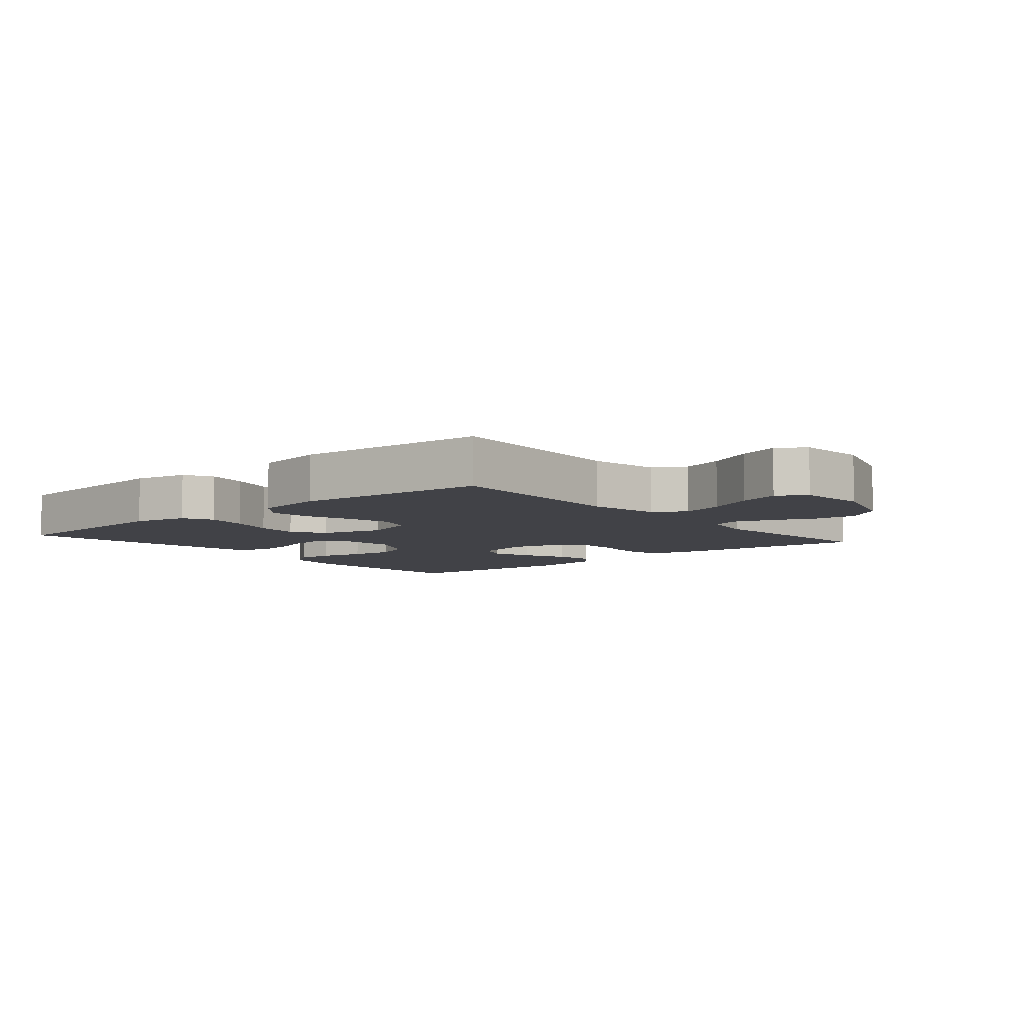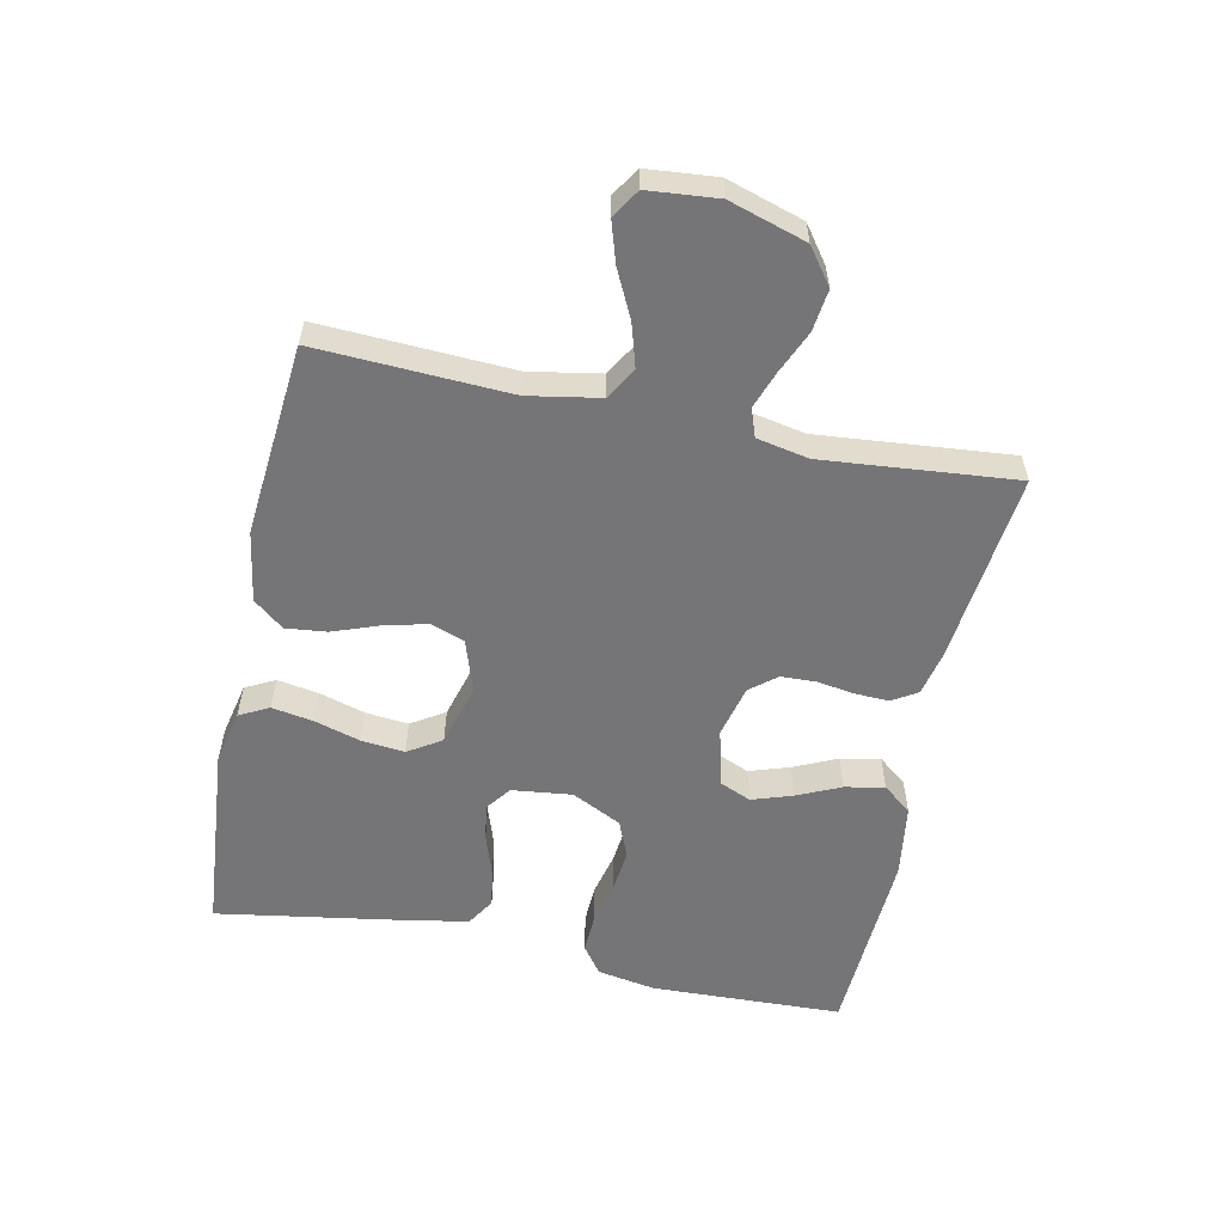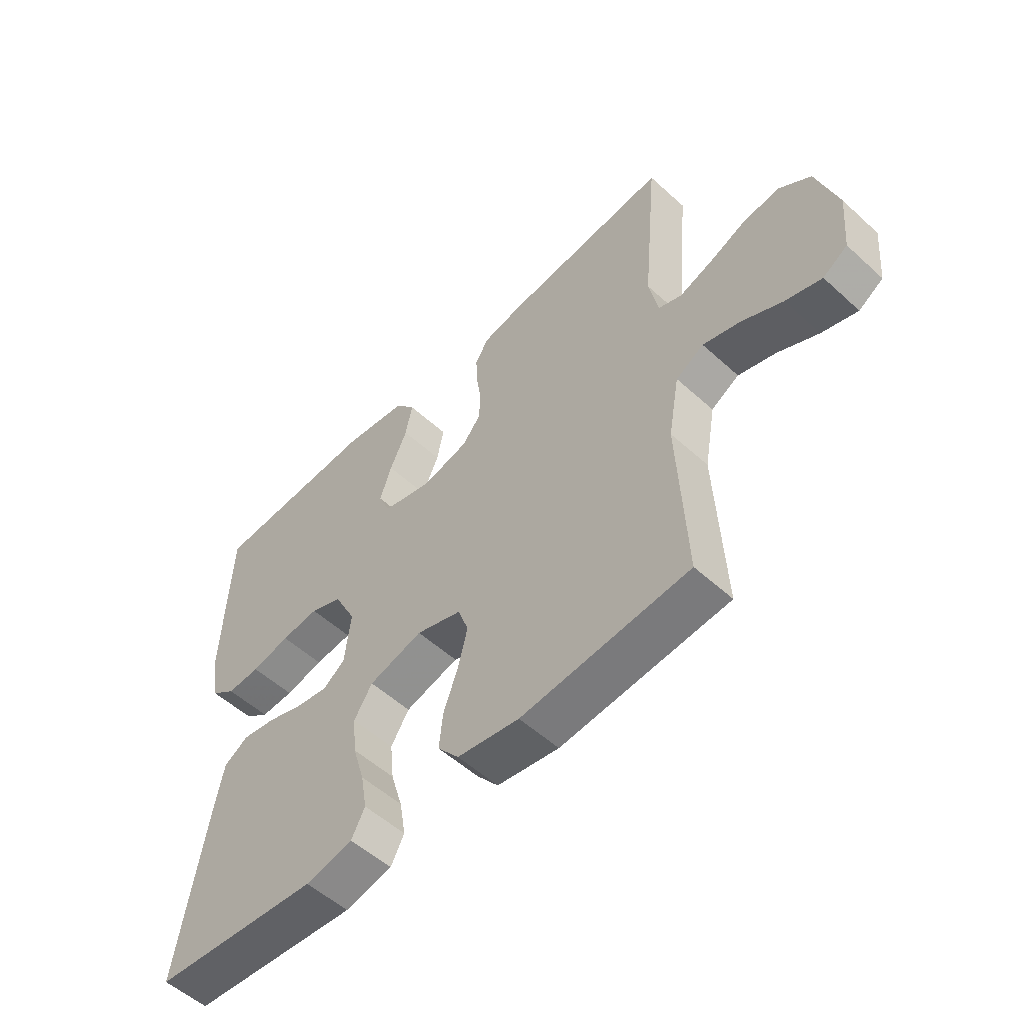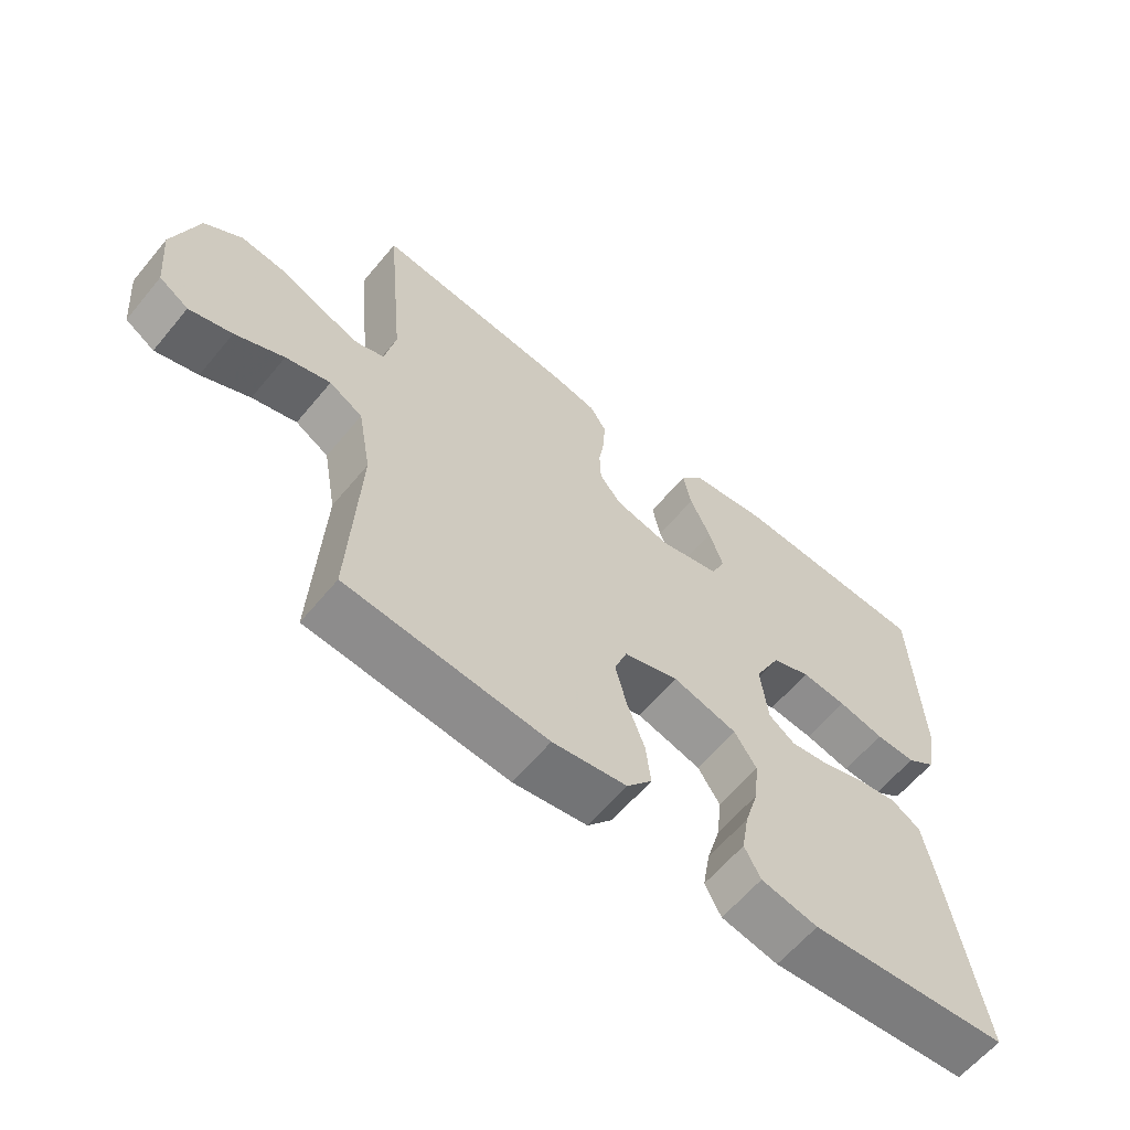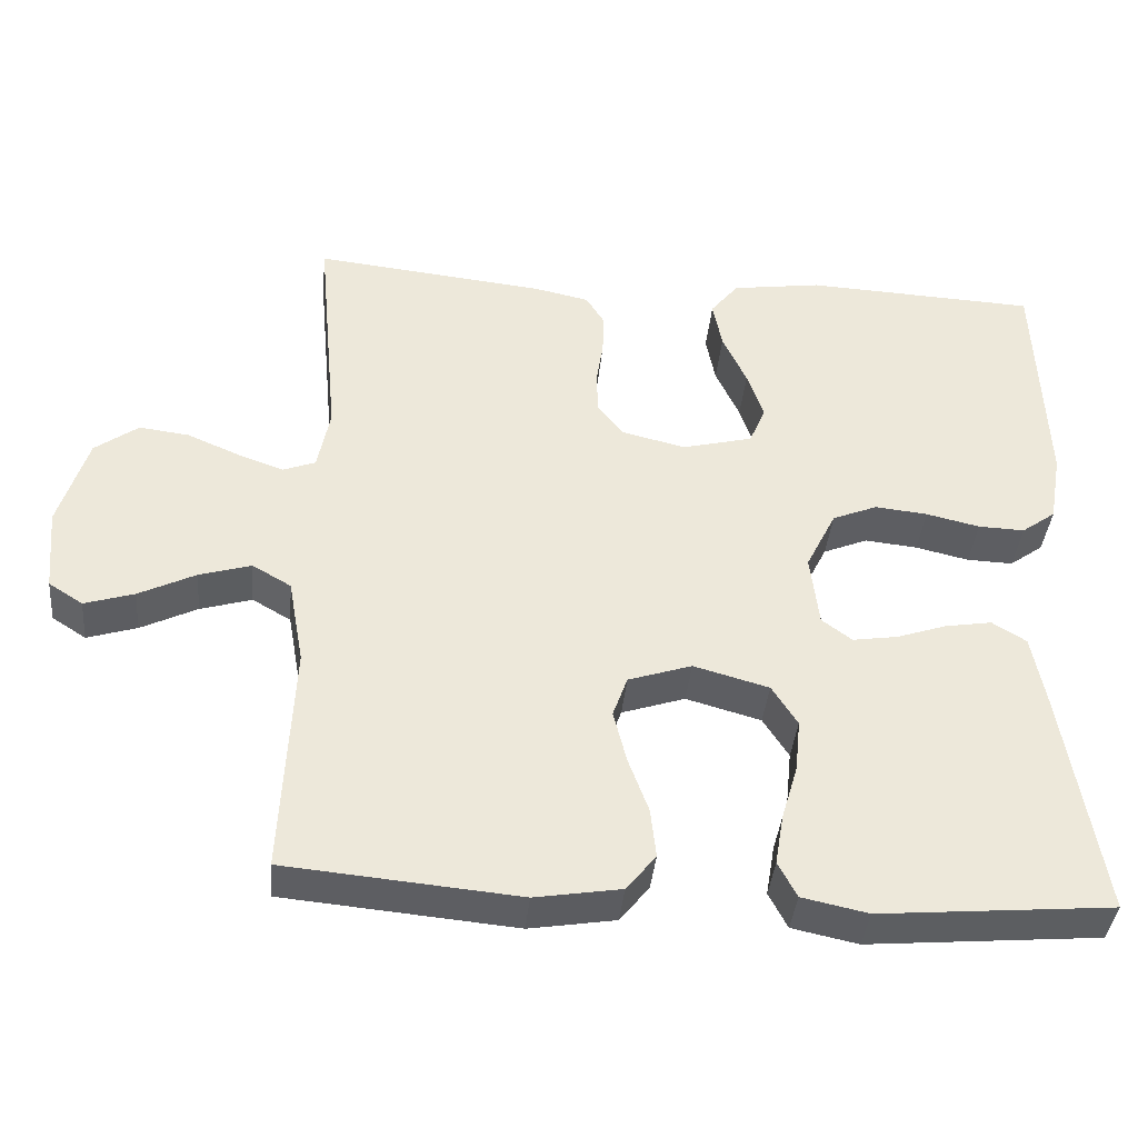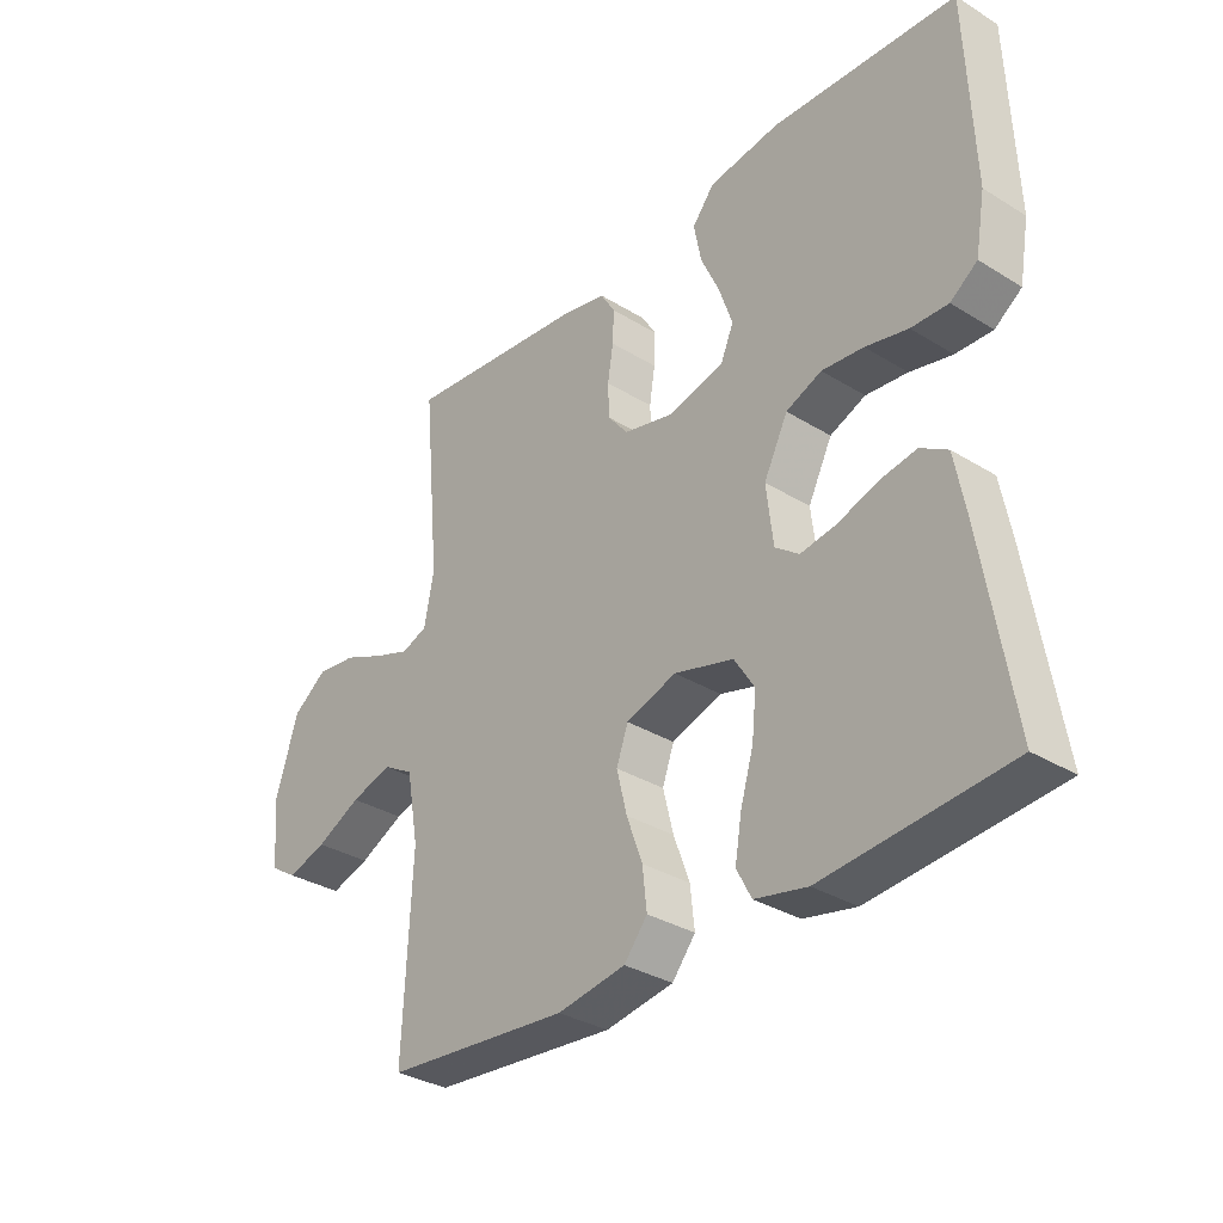
<metadata>
{"format":"obj","ext":"obj","renderer":"f3d","projection":"perspective","resolution":1024,"background":"white","views":[{"elev":-6.8,"azim":-139.6,"up":"+Y"},{"elev":-56.6,"azim":-101.9,"up":"+Y"},{"elev":-54.2,"azim":-134.0,"up":"+Z"},{"elev":-61.6,"azim":-39.6,"up":"+Z"},{"elev":-39.0,"azim":-5.4,"up":"+Z"},{"elev":-32.9,"azim":49.6,"up":"+Z"}]}
</metadata>
<code>
v -0.5 0.07 -0.5
v -0.486 0.07 -0.2
v -0.506 0.07 -0.089
v -0.556 0.07 -0.06
v -0.623 0.07 -0.08
v -0.696 0.07 -0.116
v -0.76 0.07 -0.136
v -0.804 0.07 -0.108
v -0.814 0.07 0
v -0.777 0.07 0.12
v -0.721 0.07 0.161
v -0.656 0.07 0.153
v -0.589 0.07 0.124
v -0.53 0.07 0.103
v -0.488 0.07 0.119
v -0.472 0.07 0.2
v -0.5 0.07 0.5
v -0.2 0.07 0.468
v -0.13 0.07 0.453
v -0.106 0.07 0.414
v -0.108 0.07 0.361
v -0.117 0.07 0.303
v -0.115 0.07 0.248
v -0.082 0.07 0.207
v 0 0.07 0.187
v 0.091 0.07 0.21
v 0.112 0.07 0.259
v 0.091 0.07 0.322
v 0.06 0.07 0.39
v 0.048 0.07 0.452
v 0.084 0.07 0.497
v 0.2 0.07 0.514
v 0.5 0.07 0.5
v 0.511 0.07 0.2
v 0.495 0.07 0.109
v 0.451 0.07 0.077
v 0.391 0.07 0.079
v 0.322 0.07 0.095
v 0.254 0.07 0.102
v 0.196 0.07 0.078
v 0.157 0.07 0
v 0.168 0.07 -0.094
v 0.207 0.07 -0.123
v 0.265 0.07 -0.114
v 0.33 0.07 -0.092
v 0.39 0.07 -0.082
v 0.434 0.07 -0.109
v 0.451 0.07 -0.2
v 0.5 0.07 -0.5
v 0.2 0.07 -0.526
v 0.115 0.07 -0.508
v 0.091 0.07 -0.462
v 0.102 0.07 -0.397
v 0.123 0.07 -0.326
v 0.13 0.07 -0.258
v 0.097 0.07 -0.206
v 0 0.07 -0.179
v -0.082 0.07 -0.206
v -0.101 0.07 -0.259
v -0.084 0.07 -0.327
v -0.058 0.07 -0.398
v -0.051 0.07 -0.462
v -0.089 0.07 -0.509
v -0.2 0.07 -0.527
v -0.5 0 -0.5
v -0.486 0 -0.2
v -0.506 0 -0.089
v -0.556 0 -0.06
v -0.623 0 -0.08
v -0.696 0 -0.116
v -0.76 0 -0.136
v -0.804 0 -0.108
v -0.814 0 0
v -0.777 0 0.12
v -0.721 0 0.161
v -0.656 0 0.153
v -0.589 0 0.124
v -0.53 0 0.103
v -0.488 0 0.119
v -0.472 0 0.2
v -0.5 0 0.5
v -0.2 0 0.468
v -0.13 0 0.453
v -0.106 0 0.414
v -0.108 0 0.361
v -0.117 0 0.303
v -0.115 0 0.248
v -0.082 0 0.207
v 0 0 0.187
v 0.091 0 0.21
v 0.112 0 0.259
v 0.091 0 0.322
v 0.06 0 0.39
v 0.048 0 0.452
v 0.084 0 0.497
v 0.2 0 0.514
v 0.5 0 0.5
v 0.511 0 0.2
v 0.495 0 0.109
v 0.451 0 0.077
v 0.391 0 0.079
v 0.322 0 0.095
v 0.254 0 0.102
v 0.196 0 0.078
v 0.157 0 0
v 0.168 0 -0.094
v 0.207 0 -0.123
v 0.265 0 -0.114
v 0.33 0 -0.092
v 0.39 0 -0.082
v 0.434 0 -0.109
v 0.451 0 -0.2
v 0.5 0 -0.5
v 0.2 0 -0.526
v 0.115 0 -0.508
v 0.091 0 -0.462
v 0.102 0 -0.397
v 0.123 0 -0.326
v 0.13 0 -0.258
v 0.097 0 -0.206
v 0 0 -0.179
v -0.082 0 -0.206
v -0.101 0 -0.259
v -0.084 0 -0.327
v -0.058 0 -0.398
v -0.051 0 -0.462
v -0.089 0 -0.509
v -0.2 0 -0.527
f 63 64 1 2
f 60 61 62 63
f 59 60 63 2
f 58 59 2 3
f 57 58 3 4
f 51 52 53 54
f 51 54 55
f 50 51 55
f 49 50 55
f 48 49 55 56
f 44 45 46 47
f 43 44 47 48
f 35 36 37 38
f 35 38 39
f 34 35 39
f 33 34 39
f 32 33 39 40
f 28 29 30 31
f 27 28 31 32
f 19 20 21 22
f 19 22 23
f 16 17 18 19
f 15 16 19 23
f 14 15 23 24
f 10 11 12 13
f 10 13 14
f 9 10 14
f 5 6 7 8
f 4 5 8 9
f 57 4 9 14
f 43 48 56 57
f 42 43 57 14
f 27 32 40 41
f 26 27 41 42
f 25 26 42
f 14 24 25 42
f 66 65 128 127
f 127 126 125 124
f 66 127 124 123
f 67 66 123 122
f 68 67 122 121
f 118 117 116 115
f 119 118 115
f 119 115 114
f 119 114 113
f 120 119 113 112
f 111 110 109 108
f 112 111 108 107
f 102 101 100 99
f 103 102 99
f 103 99 98
f 103 98 97
f 104 103 97 96
f 95 94 93 92
f 96 95 92 91
f 86 85 84 83
f 87 86 83
f 83 82 81 80
f 87 83 80 79
f 88 87 79 78
f 77 76 75 74
f 78 77 74
f 78 74 73
f 72 71 70 69
f 73 72 69 68
f 78 73 68 121
f 121 120 112 107
f 78 121 107 106
f 105 104 96 91
f 106 105 91 90
f 106 90 89
f 106 89 88 78
f 1 65 66 2
f 2 66 67 3
f 3 67 68 4
f 4 68 69 5
f 5 69 70 6
f 6 70 71 7
f 7 71 72 8
f 8 72 73 9
f 9 73 74 10
f 10 74 75 11
f 11 75 76 12
f 12 76 77 13
f 13 77 78 14
f 14 78 79 15
f 15 79 80 16
f 16 80 81 17
f 17 81 82 18
f 18 82 83 19
f 19 83 84 20
f 20 84 85 21
f 21 85 86 22
f 22 86 87 23
f 23 87 88 24
f 24 88 89 25
f 25 89 90 26
f 26 90 91 27
f 27 91 92 28
f 28 92 93 29
f 29 93 94 30
f 30 94 95 31
f 31 95 96 32
f 32 96 97 33
f 33 97 98 34
f 34 98 99 35
f 35 99 100 36
f 36 100 101 37
f 37 101 102 38
f 38 102 103 39
f 39 103 104 40
f 40 104 105 41
f 41 105 106 42
f 42 106 107 43
f 43 107 108 44
f 44 108 109 45
f 45 109 110 46
f 46 110 111 47
f 47 111 112 48
f 48 112 113 49
f 49 113 114 50
f 50 114 115 51
f 51 115 116 52
f 52 116 117 53
f 53 117 118 54
f 54 118 119 55
f 55 119 120 56
f 56 120 121 57
f 57 121 122 58
f 58 122 123 59
f 59 123 124 60
f 60 124 125 61
f 61 125 126 62
f 62 126 127 63
f 63 127 128 64
f 64 128 65 1

</code>
